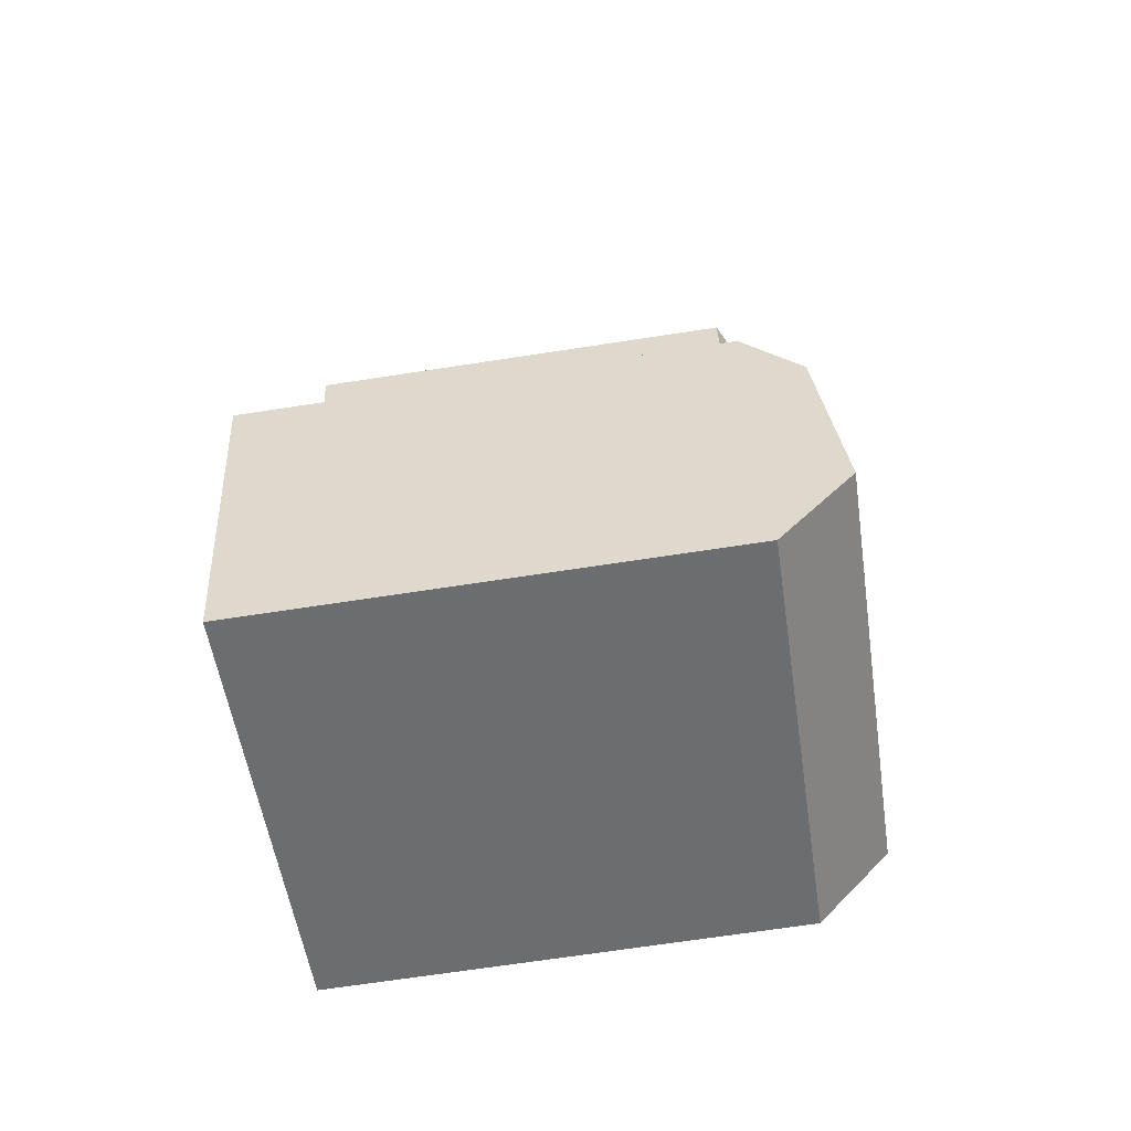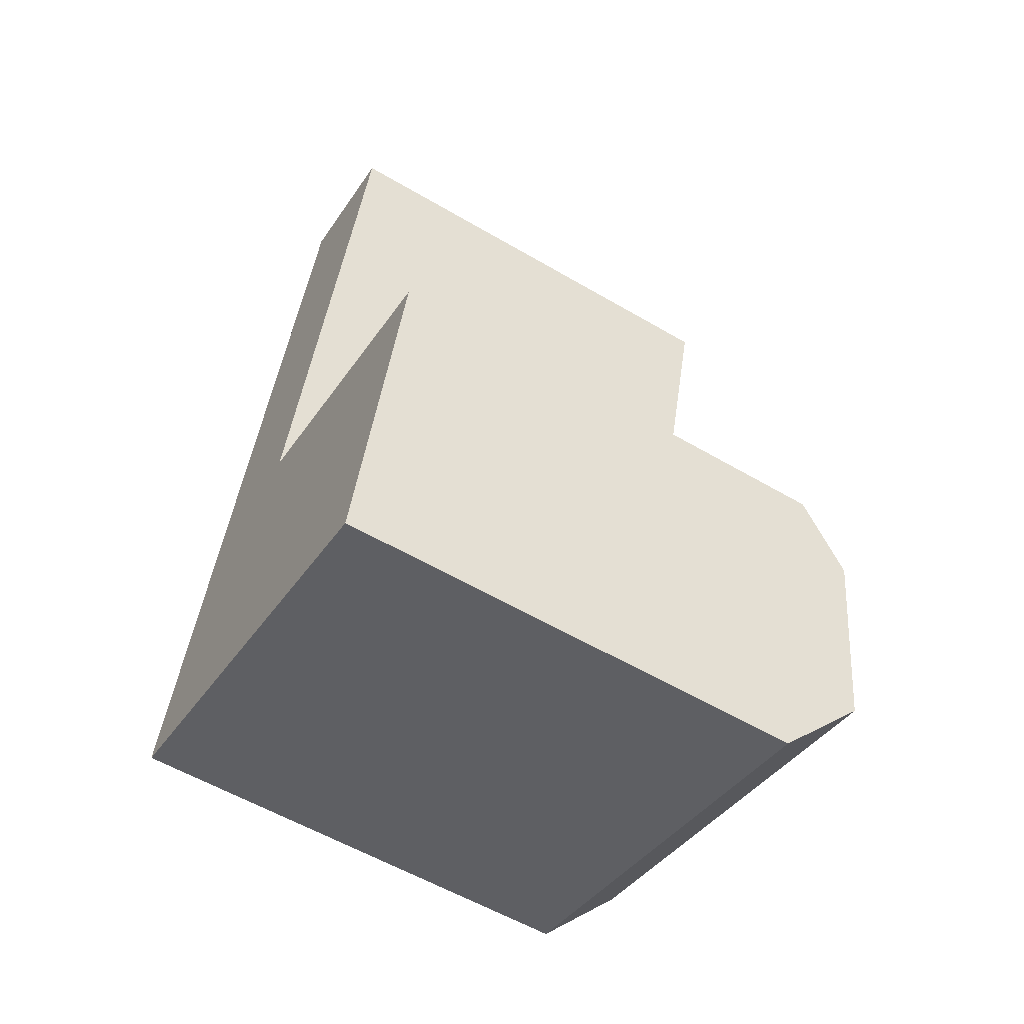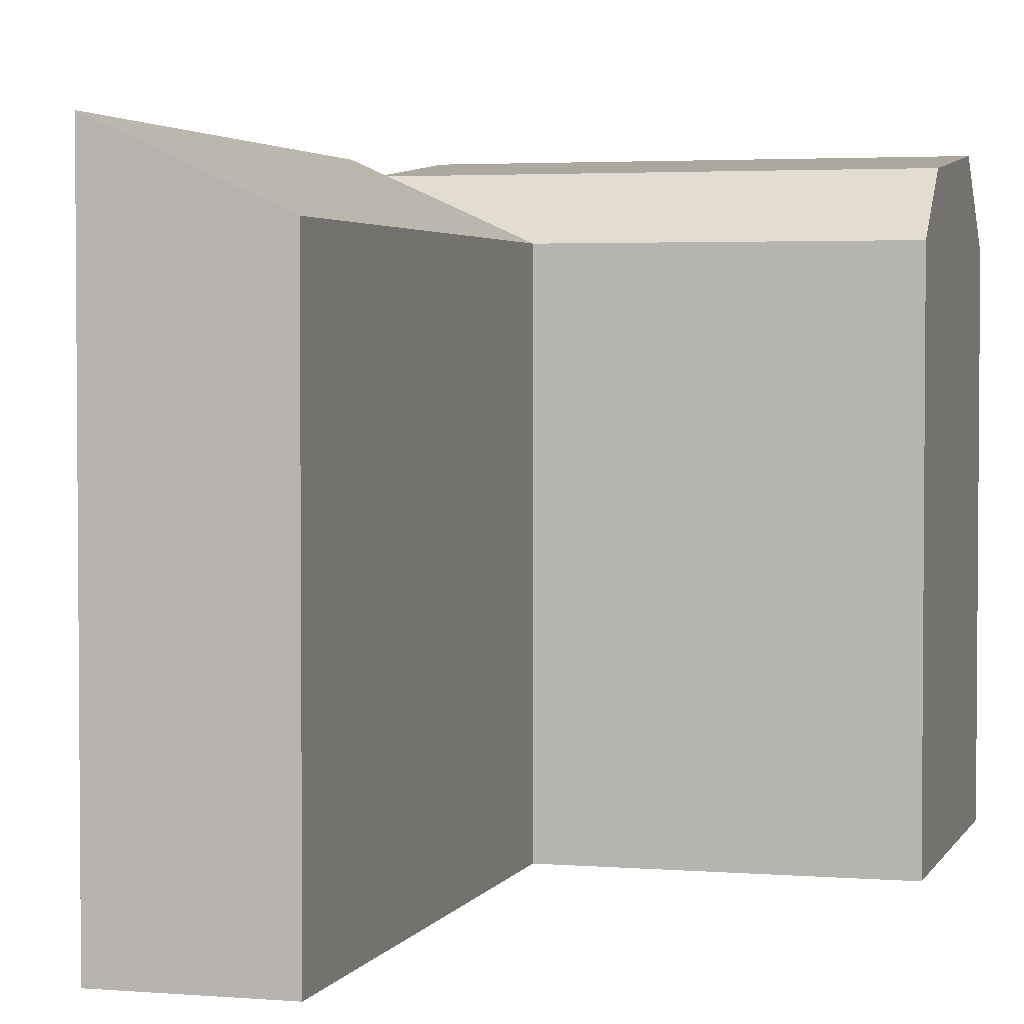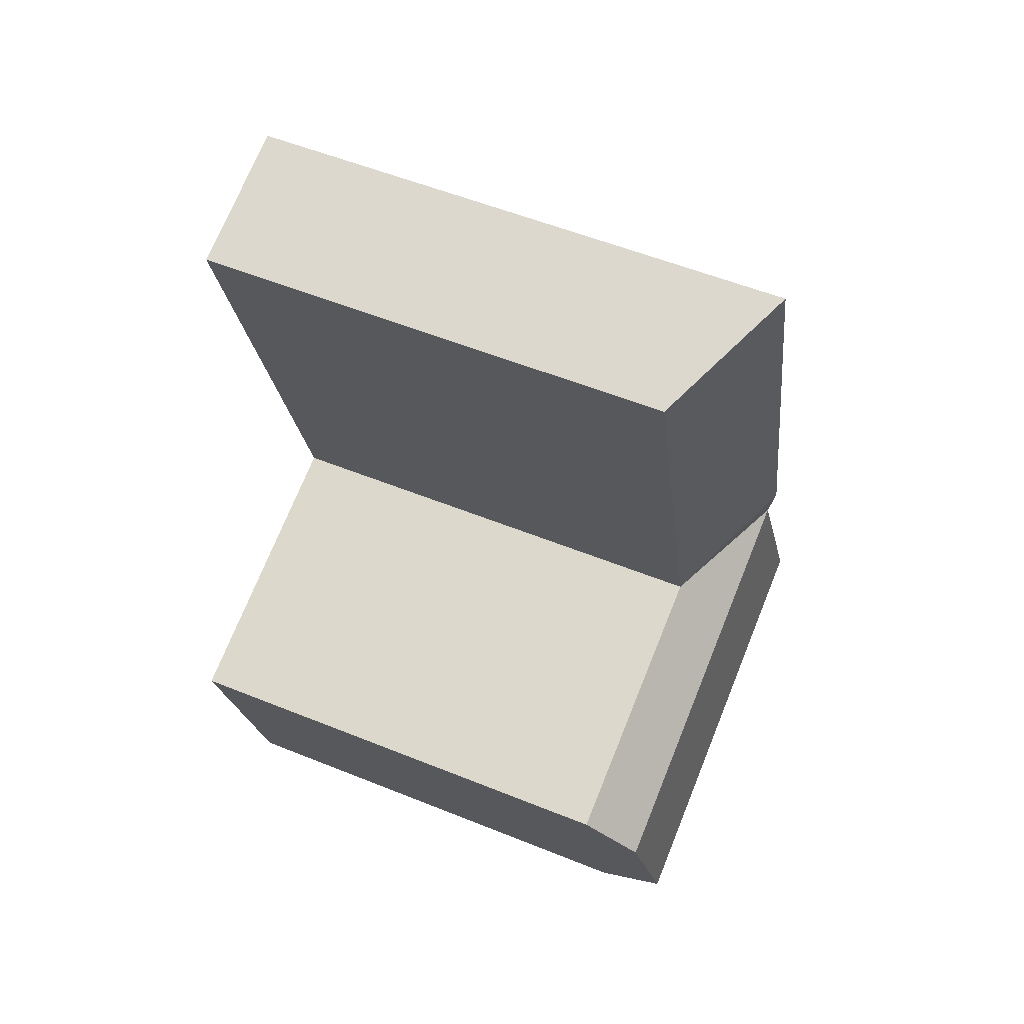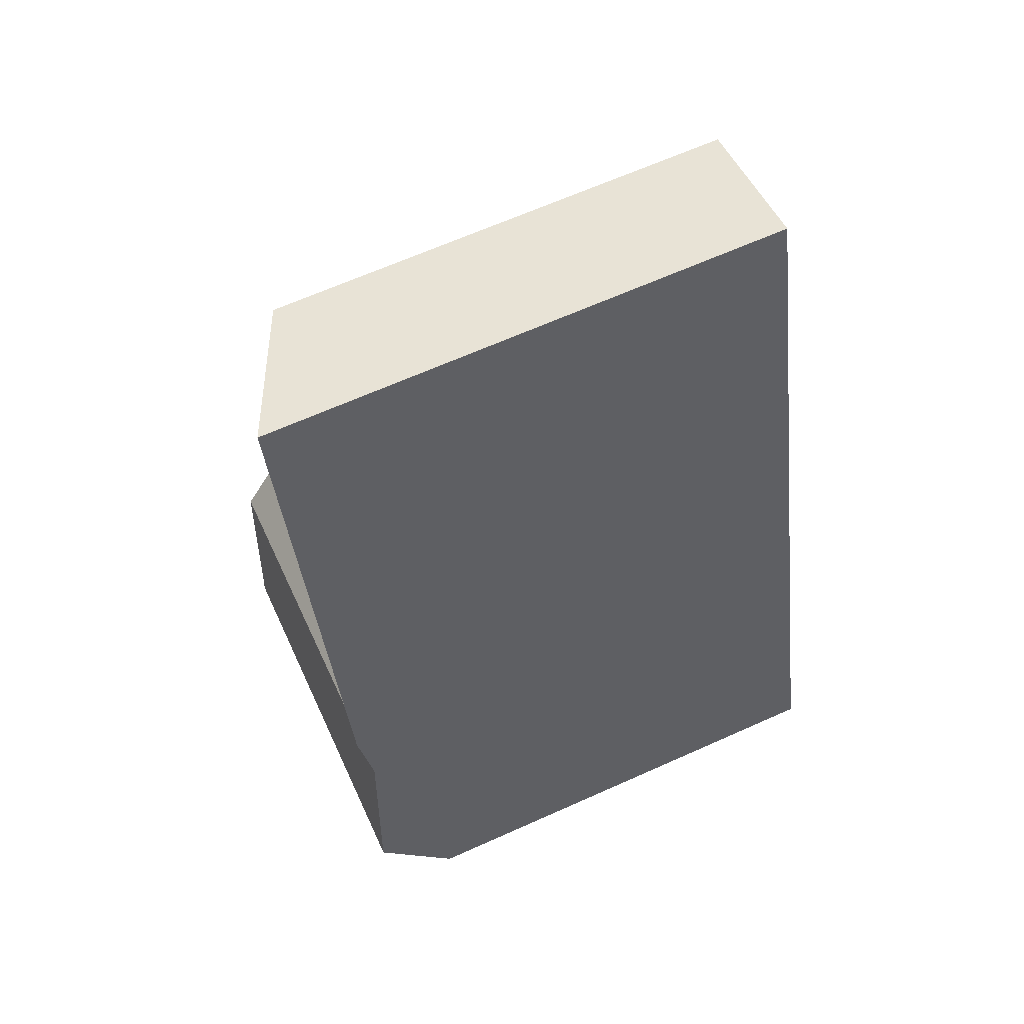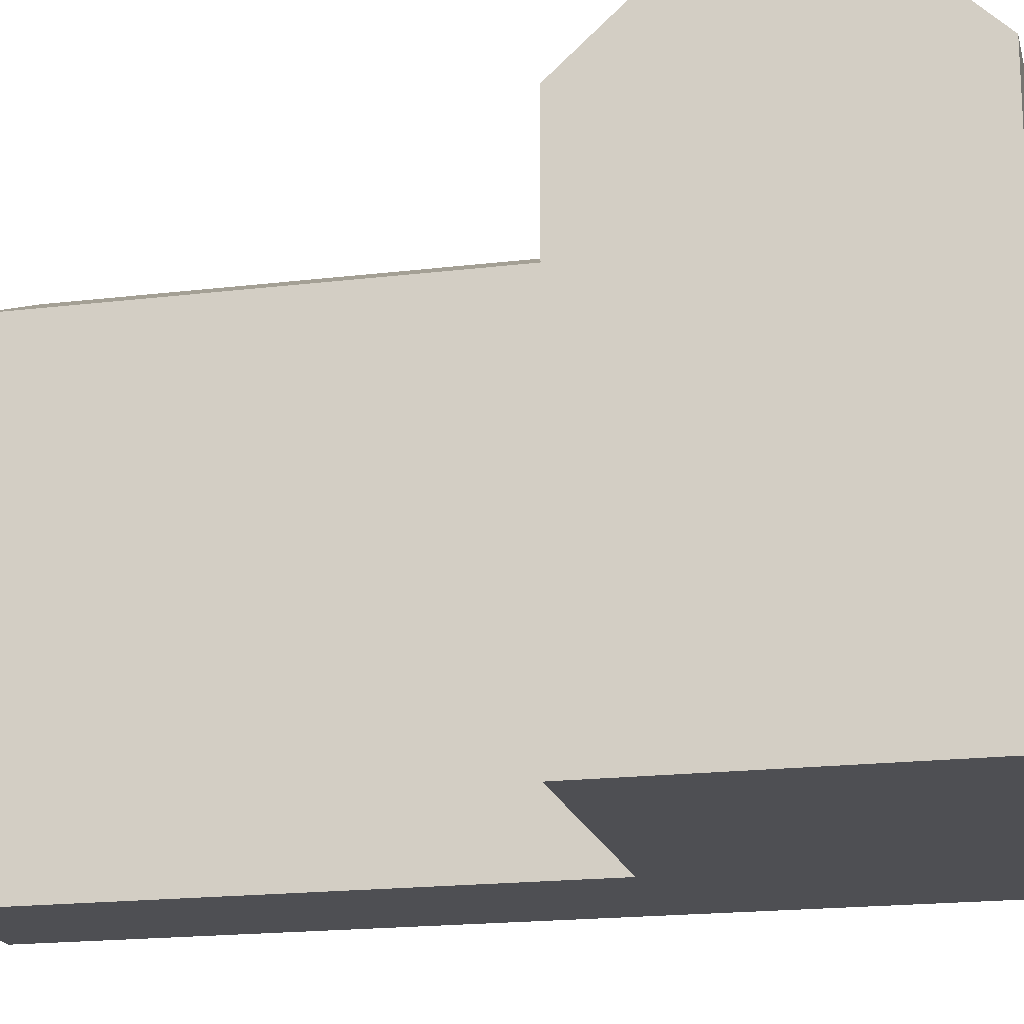
<metadata>
{"format":"obj","ext":"obj","renderer":"f3d","projection":"perspective","resolution":1024,"background":"white","views":[{"elev":-69.2,"azim":98.7,"up":"+Z"},{"elev":-57.2,"azim":58.6,"up":"+Z"},{"elev":3.0,"azim":31.4,"up":"+Y"},{"elev":55.6,"azim":113.0,"up":"+Z"},{"elev":66.0,"azim":-114.2,"up":"+Z"},{"elev":-18.2,"azim":119.0,"up":"+Y"}]}
</metadata>
<code>
v  0.0004086 19.23 -0.0006085
v  2.783 21.5 9.877
v  0.8627 22.27 3.06
v  9.275 21.89 32.92
v  3.46 21.89 12.28
v  9.274 -2.016e-15 32.92
v  0 0 0
v  0.8622 -1.874e-16 3.06
v  2.783 -6.048e-16 9.878
v  3.46 -7.52e-16 12.28
v  20.1 21.5 4.999
v  17.32 19.23 -4.878
v  18.18 22.27 -1.818
v  20.78 19.23 7.402
v  17.32 2.987e-16 -4.878
v  20.78 -4.533e-16 7.403
v  18.18 1.113e-16 -1.817
v  20.1 -3.062e-16 5
v  5.659 19.23 -1.595
v  5.659 9.761e-17 -1.594
v  9.119 19.23 10.69
v  9.119 -6.544e-16 10.69
v  14.94 19.23 31.36
v  14.94 -1.92e-15 31.36
v  6.522 22.27 1.466
v  8.442 21.5 8.283
g defaultobject
f 1 2 3
f 2 4 5
f 4 2 6
f 6 2 1
f 6 1 7
f 6 7 8
f 6 8 9
f 6 9 10
f 11 12 13
f 12 11 14
f 12 14 15
f 15 14 16
f 15 16 17
f 17 16 18
f 15 19 12
f 19 15 1
f 1 15 20
f 1 20 7
f 16 21 22
f 21 16 14
f 22 23 24
f 23 22 21
f 24 4 6
f 4 24 23
f 6 22 24
f 22 6 10
f 22 10 18
f 18 10 17
f 17 10 9
f 17 9 8
f 17 8 15
f 15 8 20
f 20 8 7
f 18 16 22
f 12 25 13
f 25 12 19
f 25 19 3
f 3 19 1
f 13 26 11
f 26 13 25
f 26 25 2
f 2 25 3
f 11 21 14
f 21 11 26
f 21 26 2
f 2 5 21
f 21 4 23
f 4 21 5

</code>
